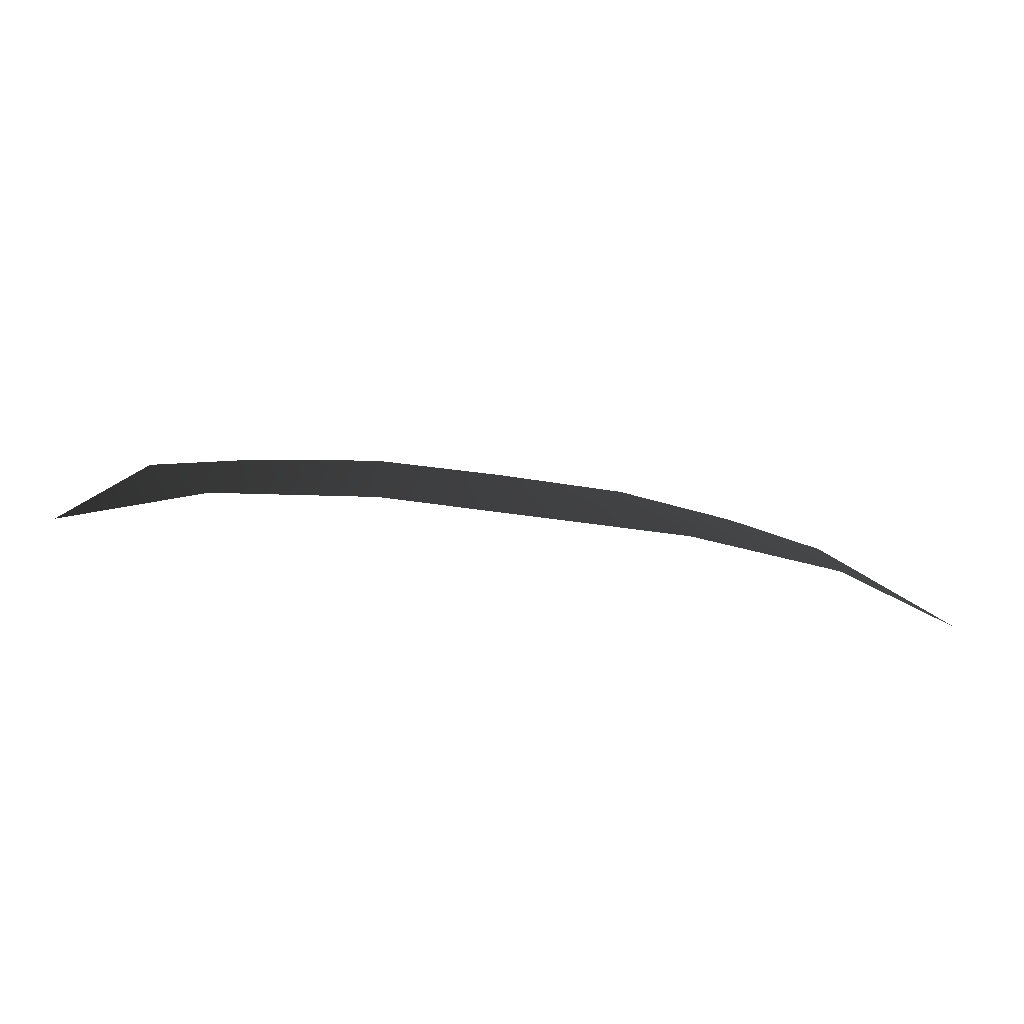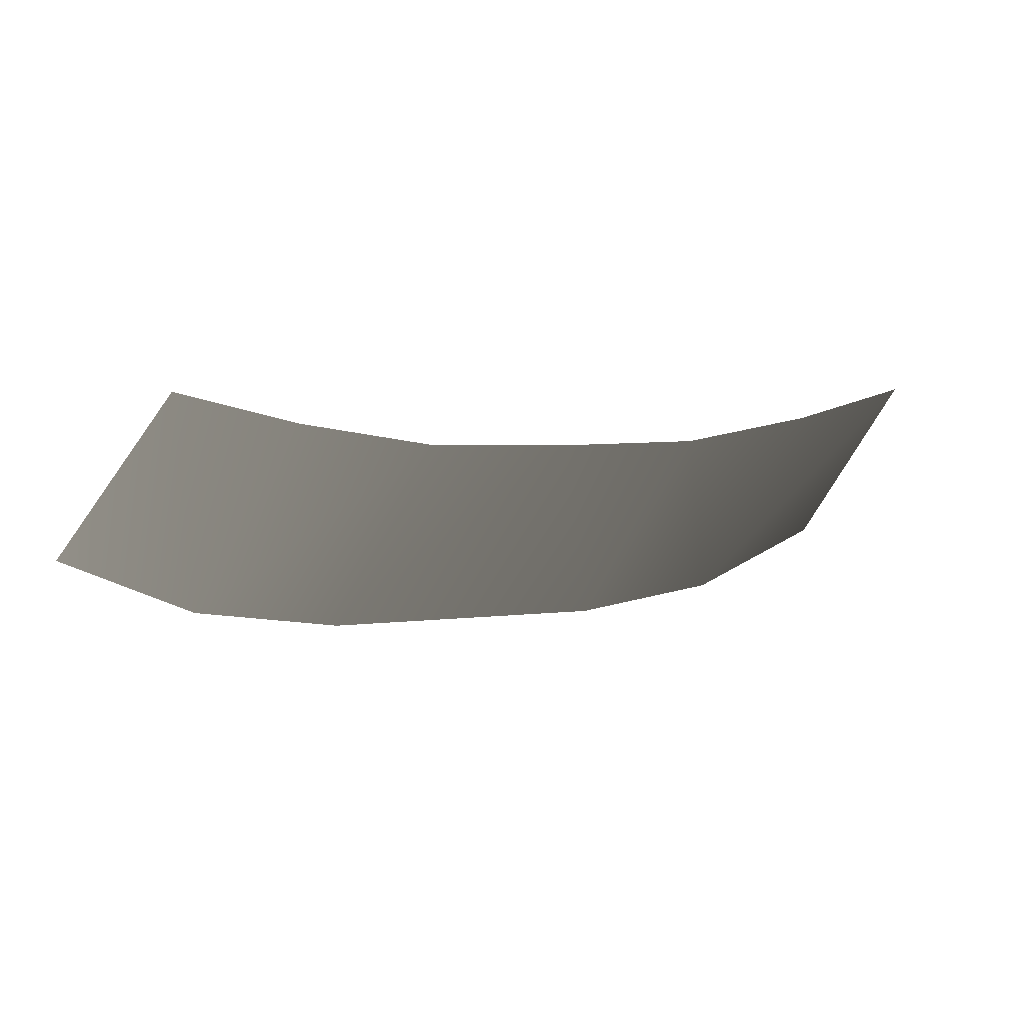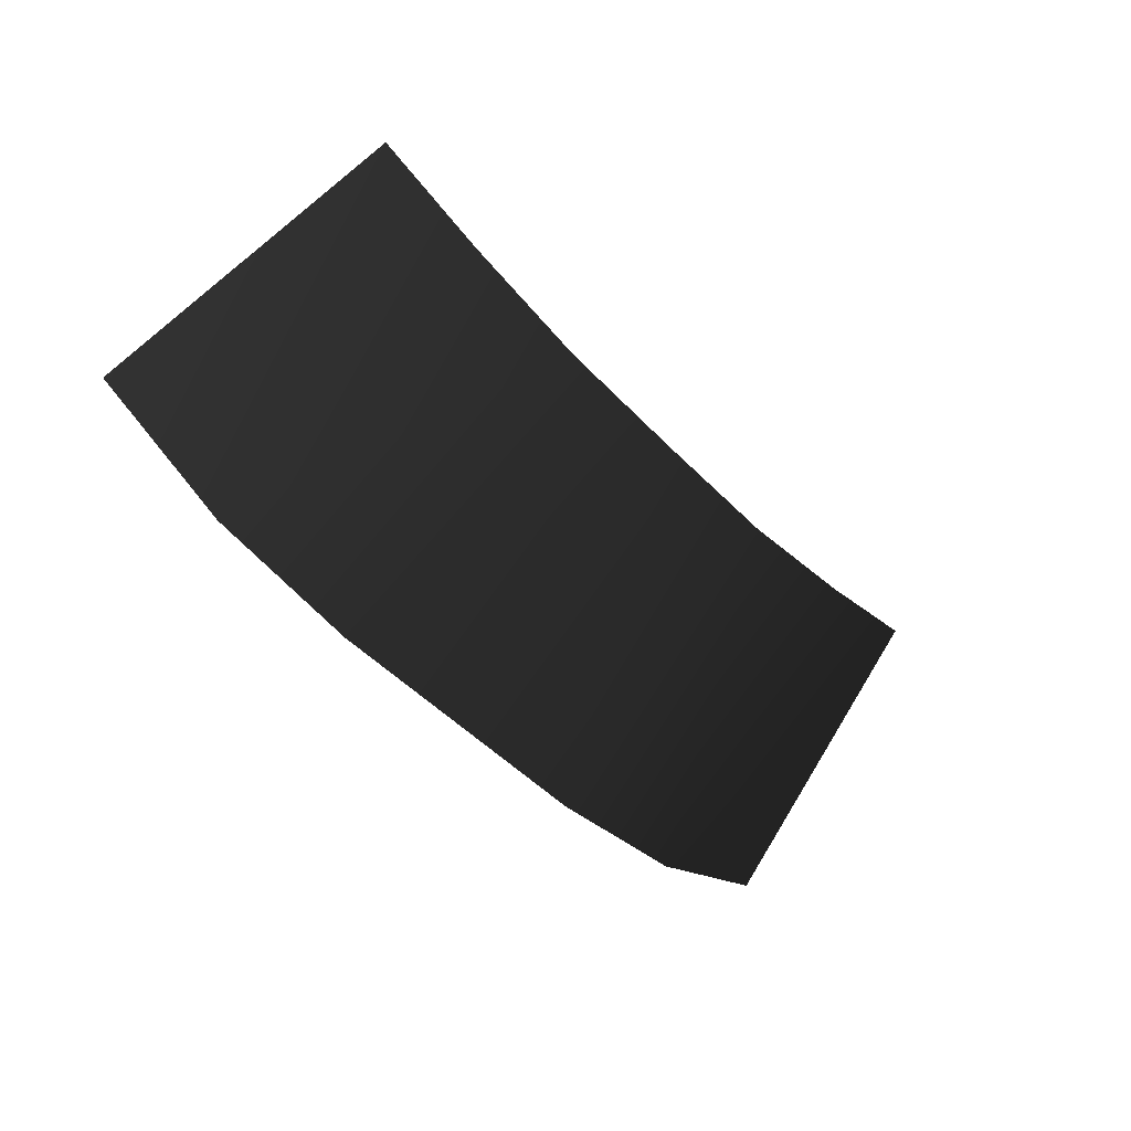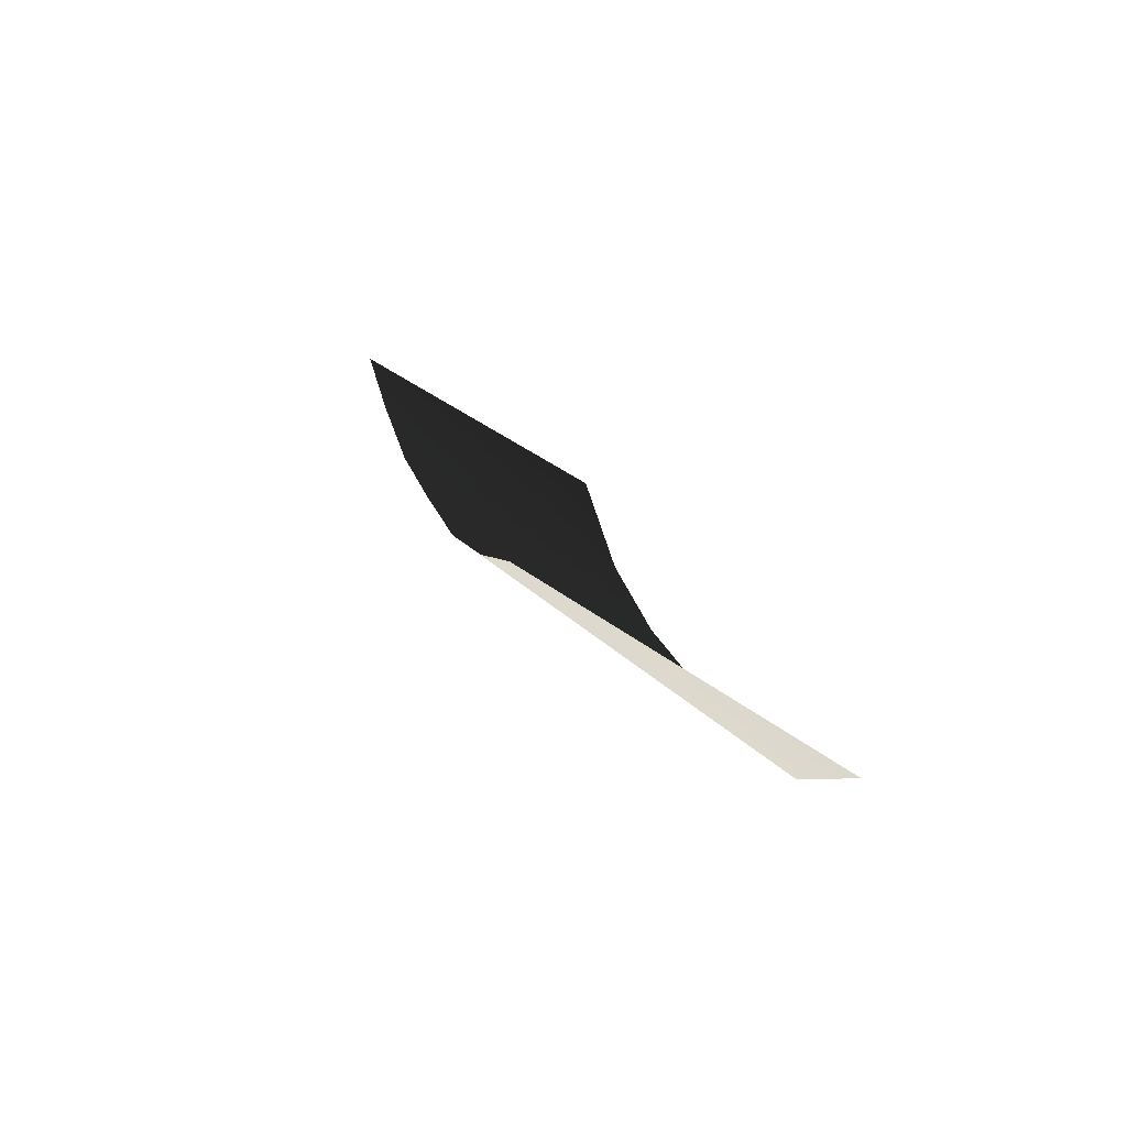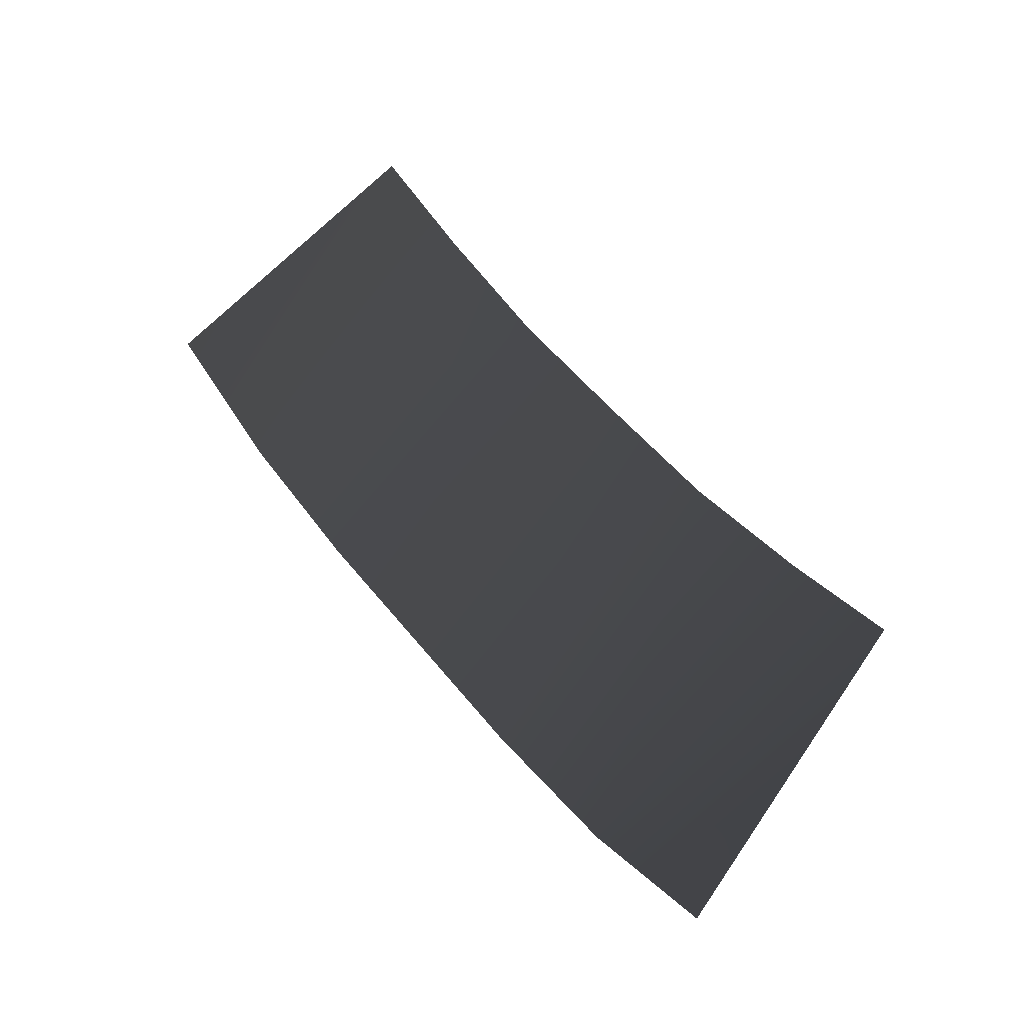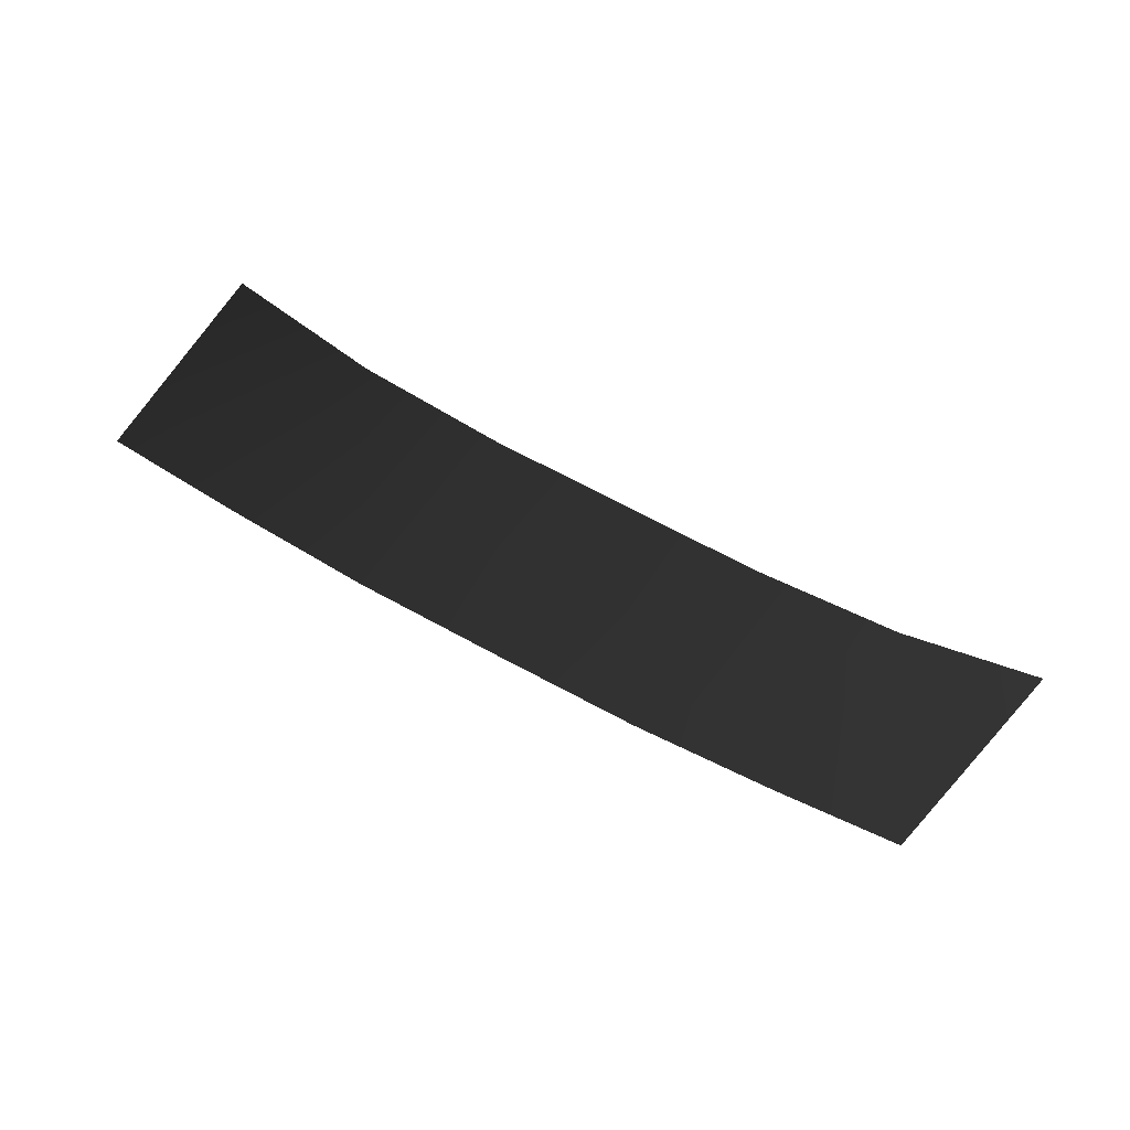
<metadata>
{"format":"obj","ext":"obj","renderer":"f3d","projection":"perspective","resolution":1024,"background":"white","views":[{"elev":-44.4,"azim":-10.2,"up":"+Z"},{"elev":4.3,"azim":-24.2,"up":"+Y"},{"elev":-47.9,"azim":-49.2,"up":"+Y"},{"elev":17.2,"azim":77.1,"up":"+Y"},{"elev":53.4,"azim":-127.6,"up":"+Y"},{"elev":69.2,"azim":28.4,"up":"+Y"}]}
</metadata>
<code>
v 0.2216 0.1219 0.207
v 0.4887 -0.1684 -0.207
v 0.2399 -0.2041 -0.207
v 0.4346 0.1572 0.207
v 5.374e-06 0.1187 0.207
v 4.188e-06 -0.2041 -0.207
v 0.6204 0.2041 0.207
v 0.7145 -0.07137 -0.207
v -0.2399 -0.2041 -0.207
v -0.2216 0.1219 0.207
v -0.4887 -0.1684 -0.207
v -0.4346 0.1572 0.207
v -0.6204 0.2041 0.207
v -0.7145 -0.07137 -0.207
v 0.2216 0.1219 0.207
v 0.4887 -0.1684 -0.207
v 0.4346 0.1572 0.207
v 0.2399 -0.2041 -0.207
v 5.374e-06 0.1187 0.207
v 4.188e-06 -0.2041 -0.207
v 0.6204 0.2041 0.207
v 0.7145 -0.07137 -0.207
v -0.2399 -0.2041 -0.207
v -0.2216 0.1219 0.207
v -0.4887 -0.1684 -0.207
v -0.4346 0.1572 0.207
v -0.6204 0.2041 0.207
v -0.7145 -0.07137 -0.207
g glass_windshieldFront_10228_469
f 1 3 2
f 2 4 1
f 3 1 5
f 5 6 3
f 7 4 2
f 2 8 7
f 9 6 5
f 5 10 9
f 11 9 10
f 10 12 11
f 11 12 13
f 13 14 11
f 15 17 16
f 16 18 15
f 19 15 18
f 18 20 19
f 16 17 21
f 21 22 16
f 19 20 23
f 23 24 19
f 24 23 25
f 25 26 24
f 27 26 25
f 25 28 27

</code>
